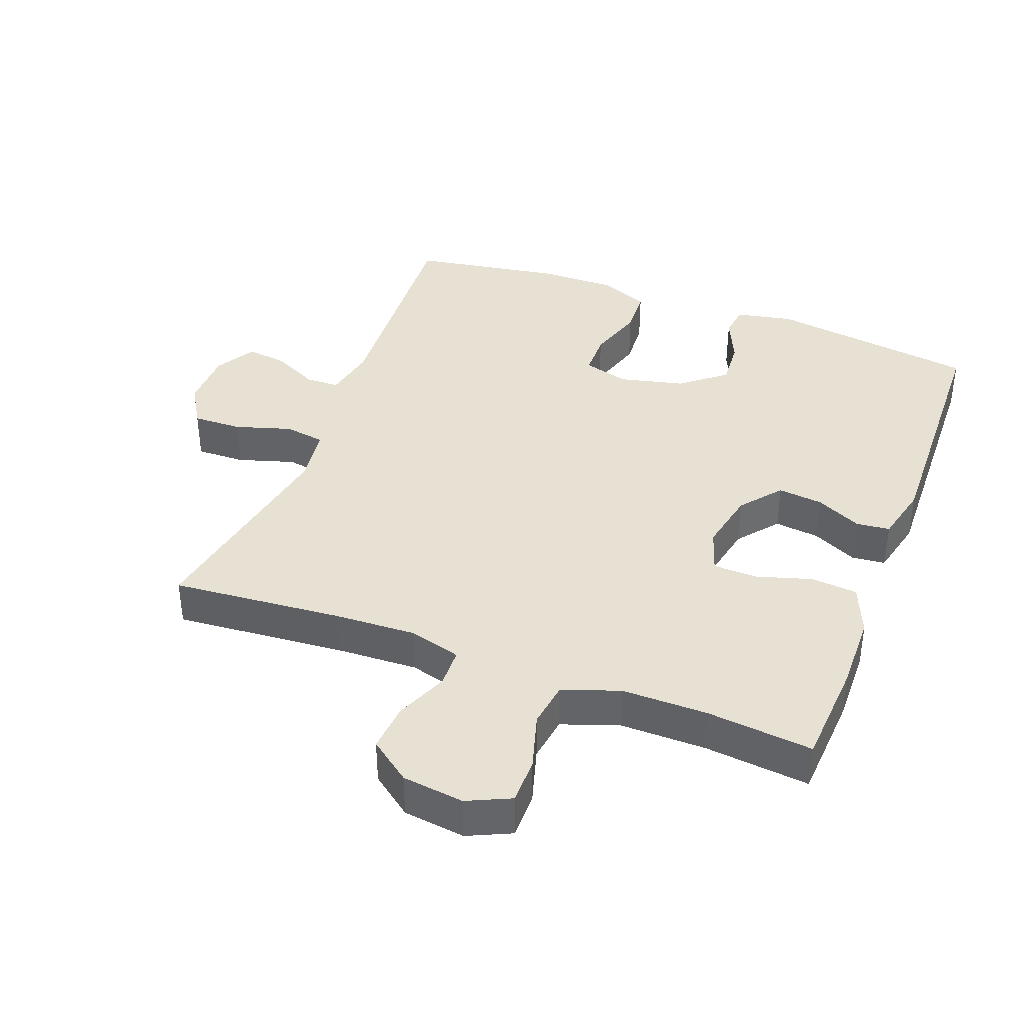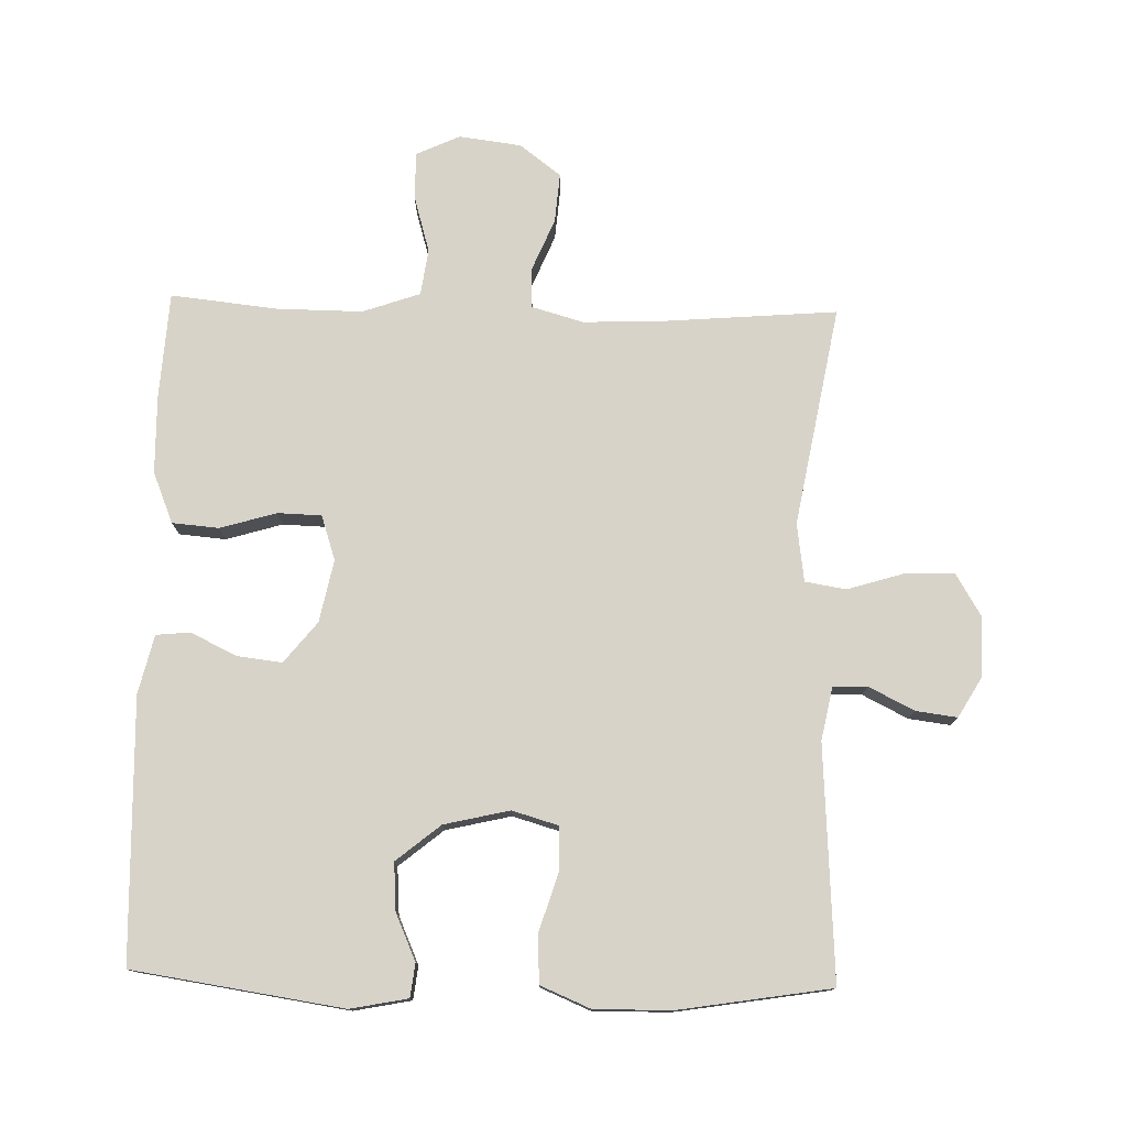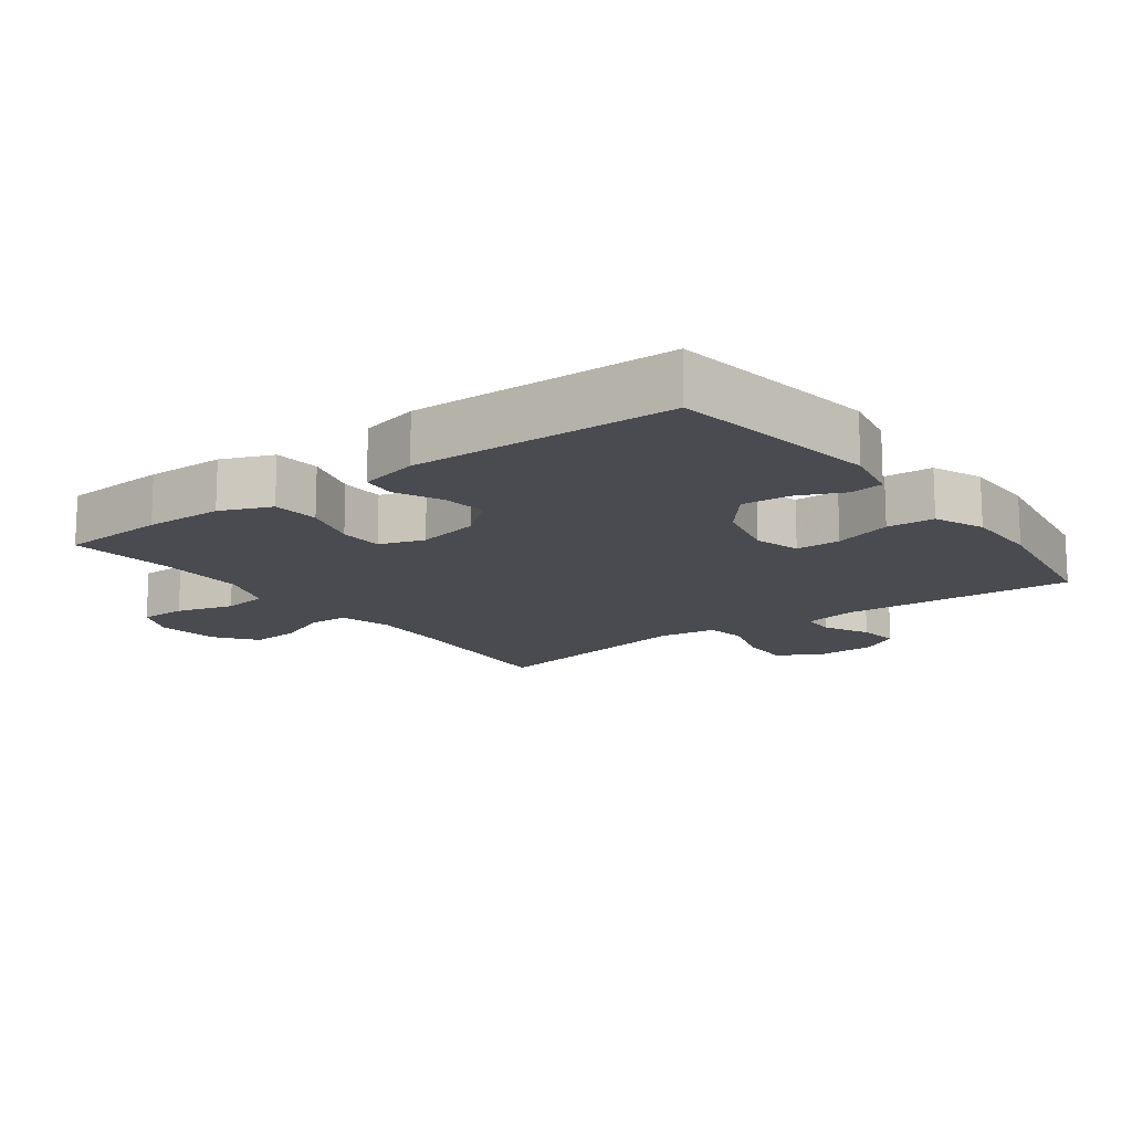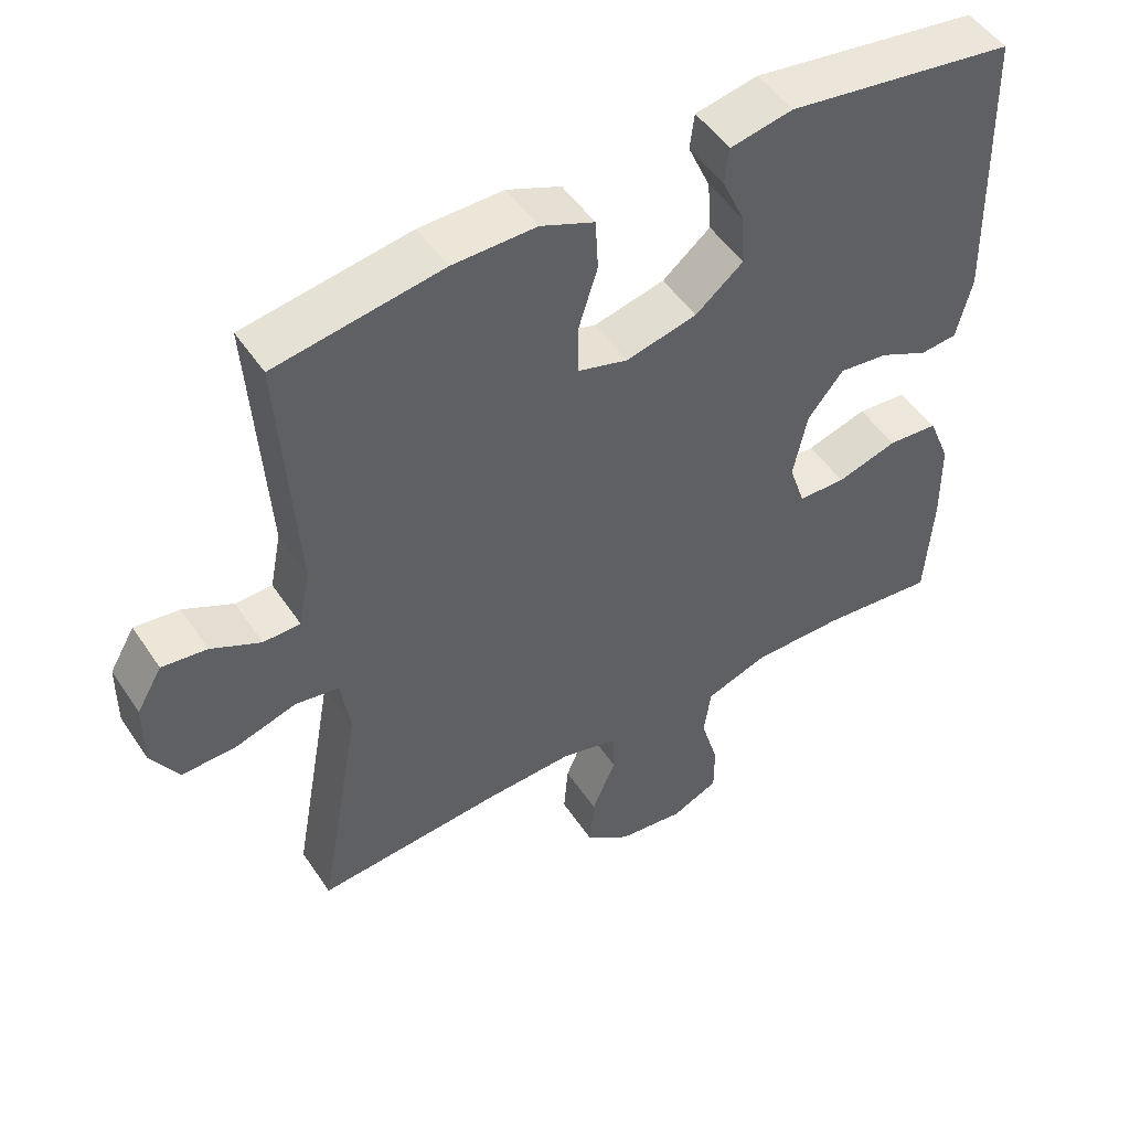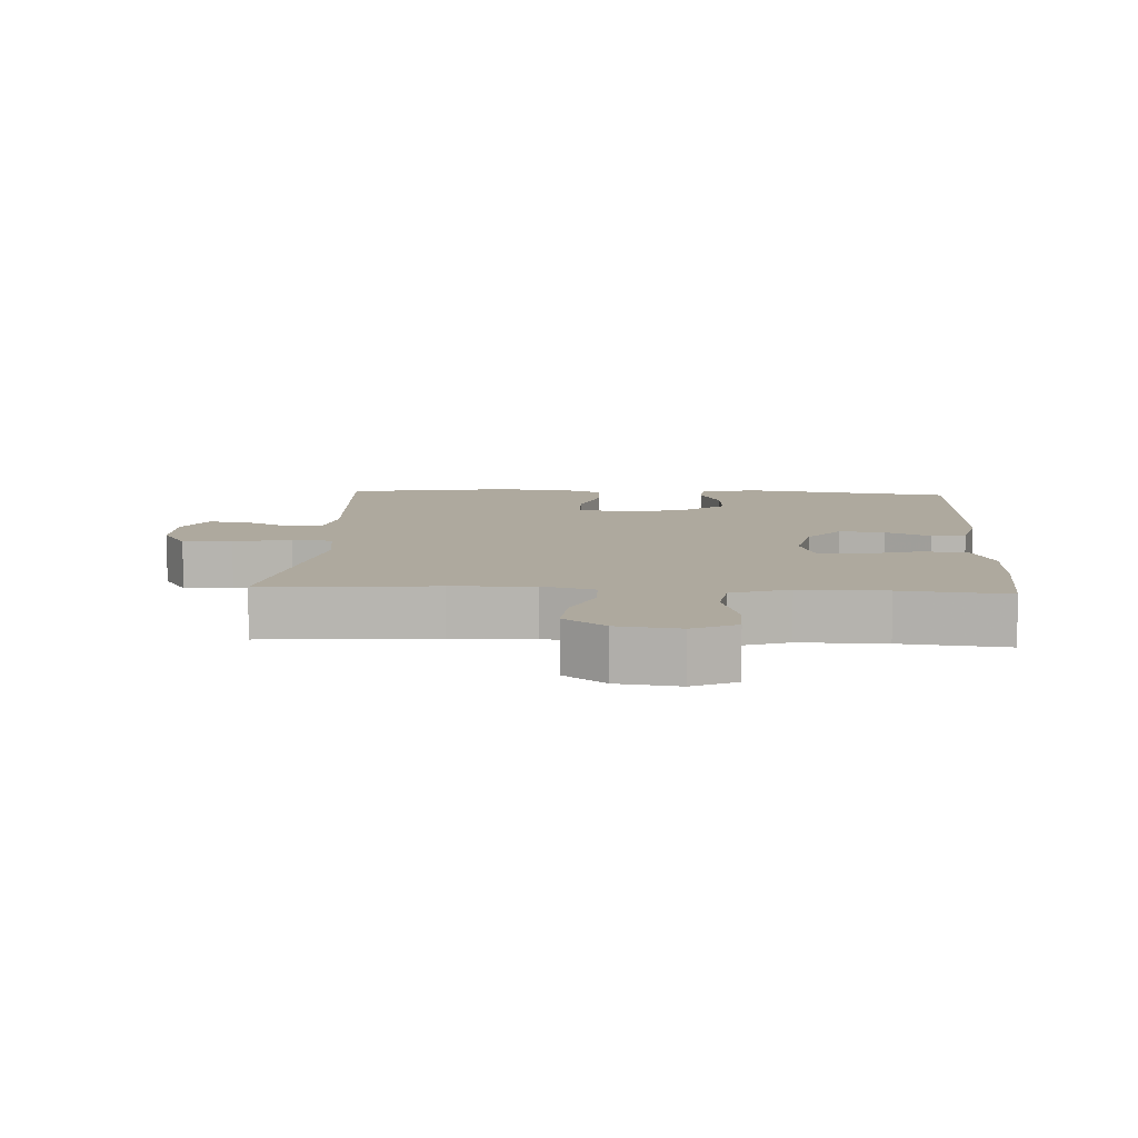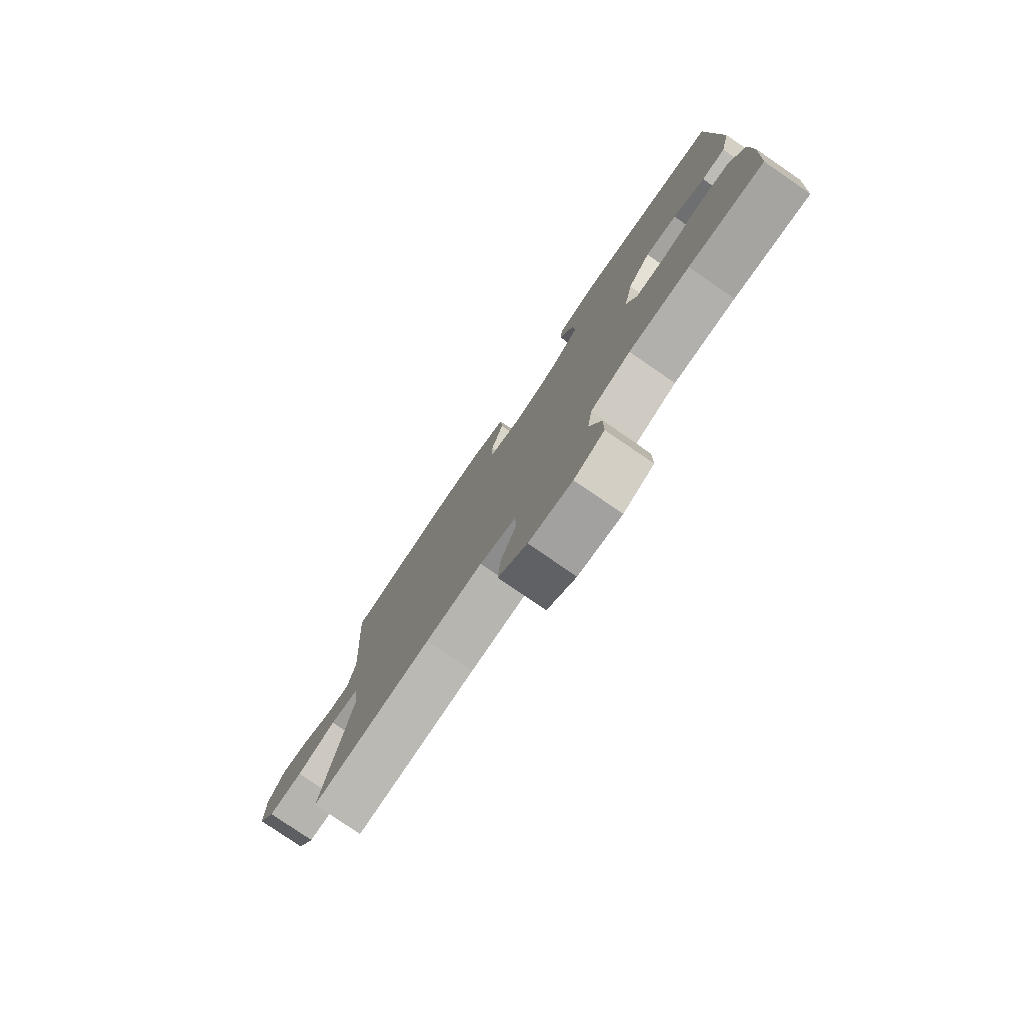
<metadata>
{"format":"obj","ext":"obj","renderer":"f3d","projection":"perspective","resolution":1024,"background":"white","views":[{"elev":38.7,"azim":-159.3,"up":"+Y"},{"elev":77.0,"azim":1.5,"up":"+Y"},{"elev":-14.5,"azim":-53.4,"up":"+Y"},{"elev":50.0,"azim":147.4,"up":"+Z"},{"elev":9.1,"azim":-176.9,"up":"+Y"},{"elev":-79.0,"azim":-124.4,"up":"+Z"}]}
</metadata>
<code>
v 0.5 0.07 -0.5
v 0.242 0.07 -0.479
v 0.12 0.07 -0.474
v 0.042 0.07 -0.496
v 0.04 0.07 -0.555
v 0.073 0.07 -0.634
v 0.079 0.07 -0.708
v 0.017 0.07 -0.755
v -0.076 0.07 -0.767
v -0.141 0.07 -0.737
v -0.141 0.07 -0.667
v -0.116 0.07 -0.581
v -0.126 0.07 -0.512
v -0.212 0.07 -0.482
v -0.341 0.07 -0.483
v -0.5 0.07 -0.5
v -0.51 0.07 -0.341
v -0.508 0.07 -0.224
v -0.477 0.07 -0.148
v -0.407 0.07 -0.142
v -0.323 0.07 -0.167
v -0.257 0.07 -0.165
v -0.235 0.07 -0.098
v -0.254 0.07 -0.005
v -0.303 0.07 0.056
v -0.371 0.07 0.048
v -0.439 0.07 0.015
v -0.49 0.07 0.02
v -0.511 0.07 0.108
v -0.5 0.07 0.5
v -0.185 0.07 0.547
v -0.099 0.07 0.53
v -0.093 0.07 0.48
v -0.124 0.07 0.41
v -0.129 0.07 0.339
v -0.063 0.07 0.285
v 0.035 0.07 0.262
v 0.104 0.07 0.282
v 0.105 0.07 0.349
v 0.078 0.07 0.436
v 0.082 0.07 0.507
v 0.156 0.07 0.538
v 0.271 0.07 0.537
v 0.5 0.07 0.5
v 0.478 0.07 0.15
v 0.494 0.07 0.07
v 0.545 0.07 0.069
v 0.613 0.07 0.103
v 0.675 0.07 0.111
v 0.71 0.07 0.051
v 0.711 0.07 -0.039
v 0.673 0.07 -0.102
v 0.599 0.07 -0.1
v 0.514 0.07 -0.074
v 0.453 0.07 -0.084
v 0.441 0.07 -0.171
v 0.5 0 -0.5
v 0.242 0 -0.479
v 0.12 0 -0.474
v 0.042 0 -0.496
v 0.04 0 -0.555
v 0.073 0 -0.634
v 0.079 0 -0.708
v 0.017 0 -0.755
v -0.076 0 -0.767
v -0.141 0 -0.737
v -0.141 0 -0.667
v -0.116 0 -0.581
v -0.126 0 -0.512
v -0.212 0 -0.482
v -0.341 0 -0.483
v -0.5 0 -0.5
v -0.51 0 -0.341
v -0.508 0 -0.224
v -0.477 0 -0.148
v -0.407 0 -0.142
v -0.323 0 -0.167
v -0.257 0 -0.165
v -0.235 0 -0.098
v -0.254 0 -0.005
v -0.303 0 0.056
v -0.371 0 0.048
v -0.439 0 0.015
v -0.49 0 0.02
v -0.511 0 0.108
v -0.5 0 0.5
v -0.185 0 0.547
v -0.099 0 0.53
v -0.093 0 0.48
v -0.124 0 0.41
v -0.129 0 0.339
v -0.063 0 0.285
v 0.035 0 0.262
v 0.104 0 0.282
v 0.105 0 0.349
v 0.078 0 0.436
v 0.082 0 0.507
v 0.156 0 0.538
v 0.271 0 0.537
v 0.5 0 0.5
v 0.478 0 0.15
v 0.494 0 0.07
v 0.545 0 0.069
v 0.613 0 0.103
v 0.675 0 0.111
v 0.71 0 0.051
v 0.711 0 -0.039
v 0.673 0 -0.102
v 0.599 0 -0.1
v 0.514 0 -0.074
v 0.453 0 -0.084
v 0.441 0 -0.171
f 52 53 54
f 51 52 54
f 50 51 54
f 49 50 54
f 48 49 54
f 47 48 54
f 46 47 54 55
f 45 46 55
f 45 55 56
f 44 45 56
f 43 44 56
f 42 43 56
f 41 42 56
f 40 41 56
f 39 40 56
f 32 33 34
f 31 32 34
f 30 31 34
f 29 30 34
f 28 29 34
f 27 28 34
f 26 27 34
f 25 26 34 35
f 24 25 35 36
f 19 20 21
f 18 19 21
f 17 18 21
f 16 17 21
f 15 16 21
f 14 15 21 22
f 13 14 22 23
f 10 11 12
f 9 10 12
f 8 9 12
f 7 8 12
f 6 7 12
f 5 6 12
f 4 5 12 13
f 24 36 37
f 23 24 37
f 13 23 37
f 4 13 37
f 3 4 37
f 56 1 2
f 39 56 2
f 38 39 2
f 2 3 37 38
f 110 109 108
f 110 108 107
f 110 107 106
f 110 106 105
f 110 105 104
f 110 104 103
f 111 110 103 102
f 111 102 101
f 112 111 101
f 112 101 100
f 112 100 99
f 112 99 98
f 112 98 97
f 112 97 96
f 112 96 95
f 90 89 88
f 90 88 87
f 90 87 86
f 90 86 85
f 90 85 84
f 90 84 83
f 90 83 82
f 91 90 82 81
f 92 91 81 80
f 77 76 75
f 77 75 74
f 77 74 73
f 77 73 72
f 77 72 71
f 78 77 71 70
f 79 78 70 69
f 68 67 66
f 68 66 65
f 68 65 64
f 68 64 63
f 68 63 62
f 68 62 61
f 69 68 61 60
f 93 92 80
f 93 80 79
f 93 79 69
f 93 69 60
f 93 60 59
f 58 57 112
f 58 112 95
f 58 95 94
f 94 93 59 58
f 1 57 58 2
f 2 58 59 3
f 3 59 60 4
f 4 60 61 5
f 5 61 62 6
f 6 62 63 7
f 7 63 64 8
f 8 64 65 9
f 9 65 66 10
f 10 66 67 11
f 11 67 68 12
f 12 68 69 13
f 13 69 70 14
f 14 70 71 15
f 15 71 72 16
f 16 72 73 17
f 17 73 74 18
f 18 74 75 19
f 19 75 76 20
f 20 76 77 21
f 21 77 78 22
f 22 78 79 23
f 23 79 80 24
f 24 80 81 25
f 25 81 82 26
f 26 82 83 27
f 27 83 84 28
f 28 84 85 29
f 29 85 86 30
f 30 86 87 31
f 31 87 88 32
f 32 88 89 33
f 33 89 90 34
f 34 90 91 35
f 35 91 92 36
f 36 92 93 37
f 37 93 94 38
f 38 94 95 39
f 39 95 96 40
f 40 96 97 41
f 41 97 98 42
f 42 98 99 43
f 43 99 100 44
f 44 100 101 45
f 45 101 102 46
f 46 102 103 47
f 47 103 104 48
f 48 104 105 49
f 49 105 106 50
f 50 106 107 51
f 51 107 108 52
f 52 108 109 53
f 53 109 110 54
f 54 110 111 55
f 55 111 112 56
f 56 112 57 1

</code>
